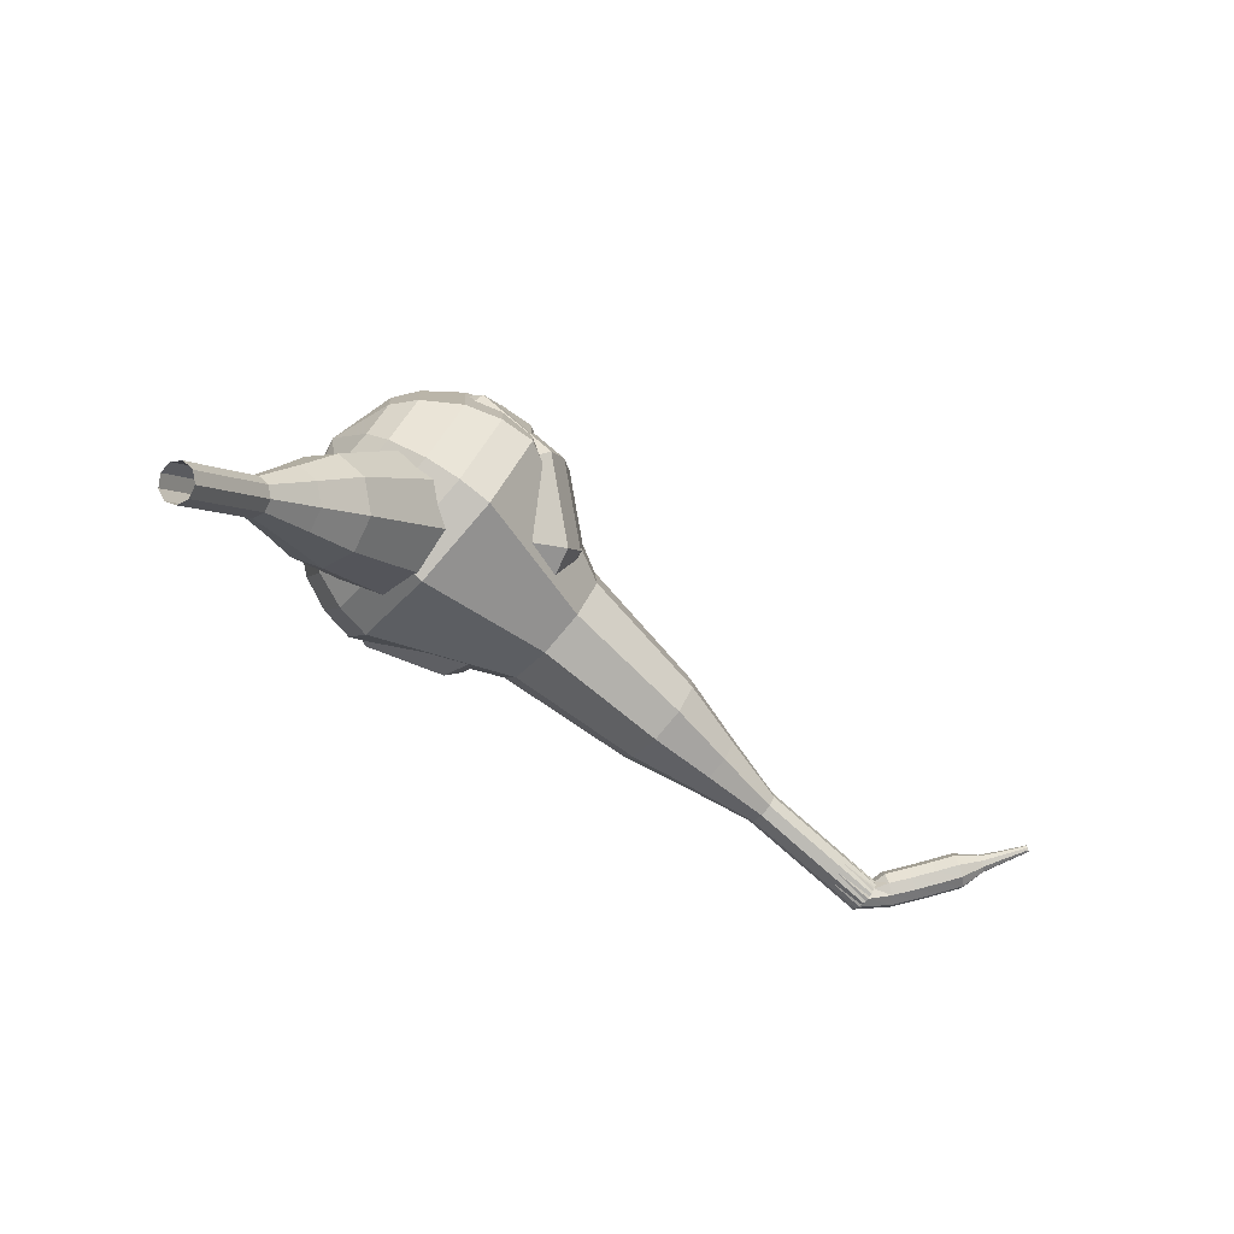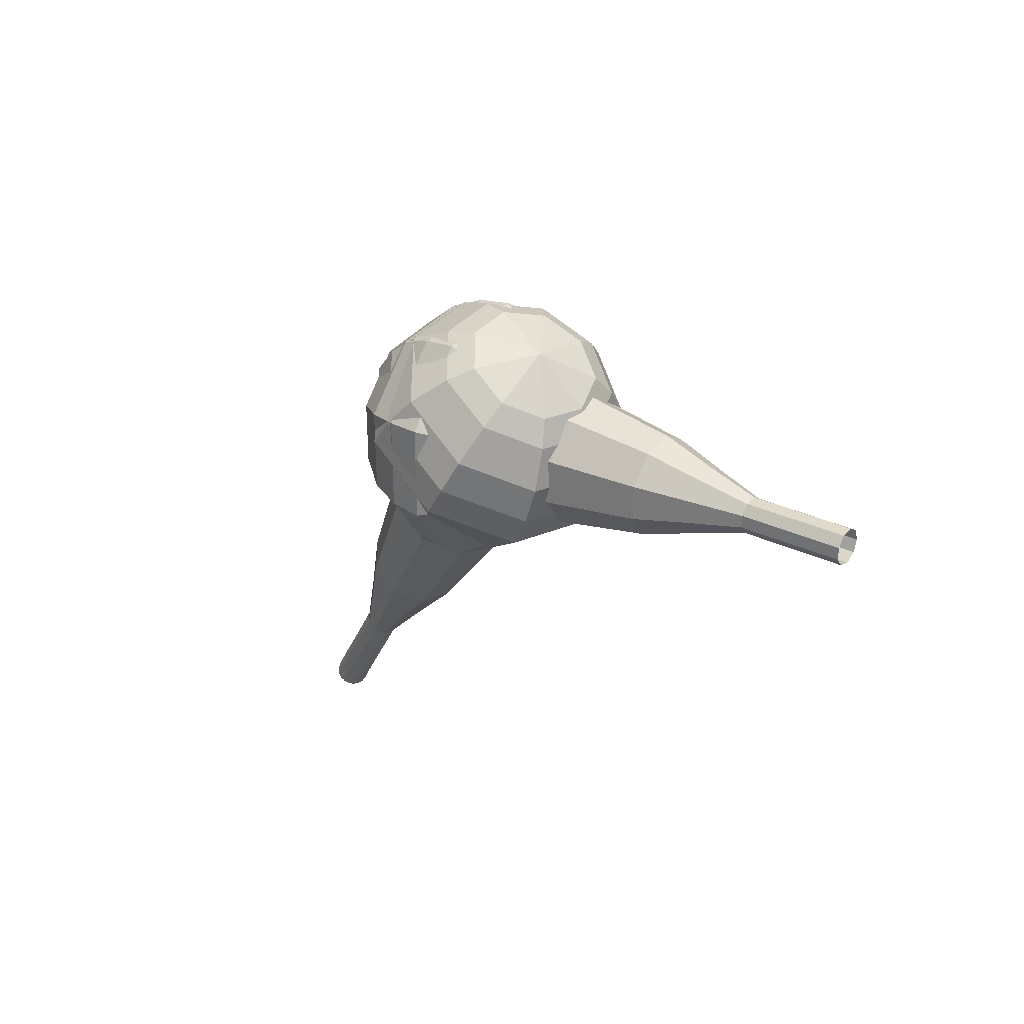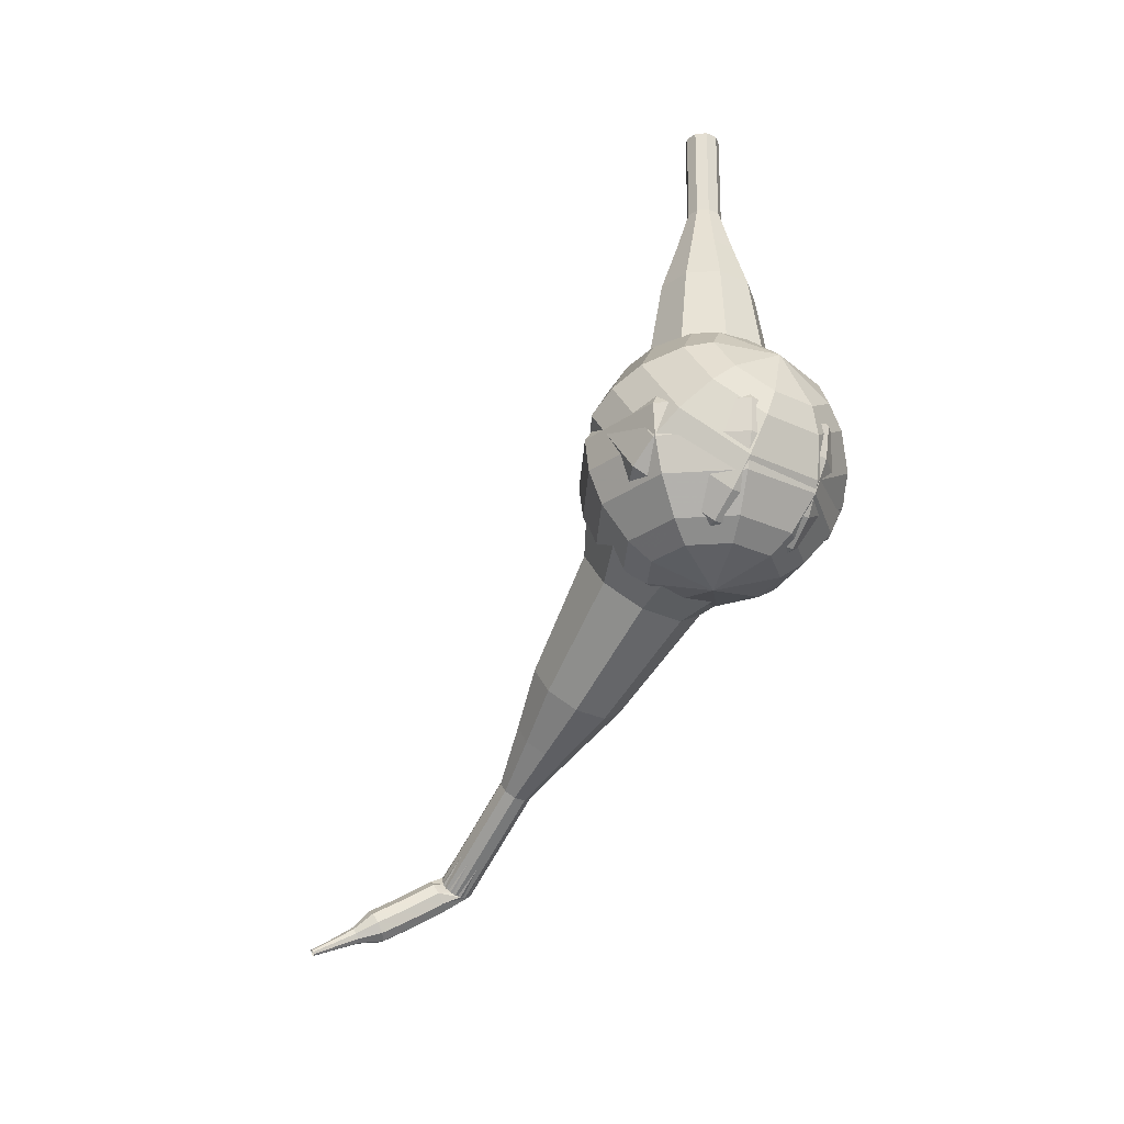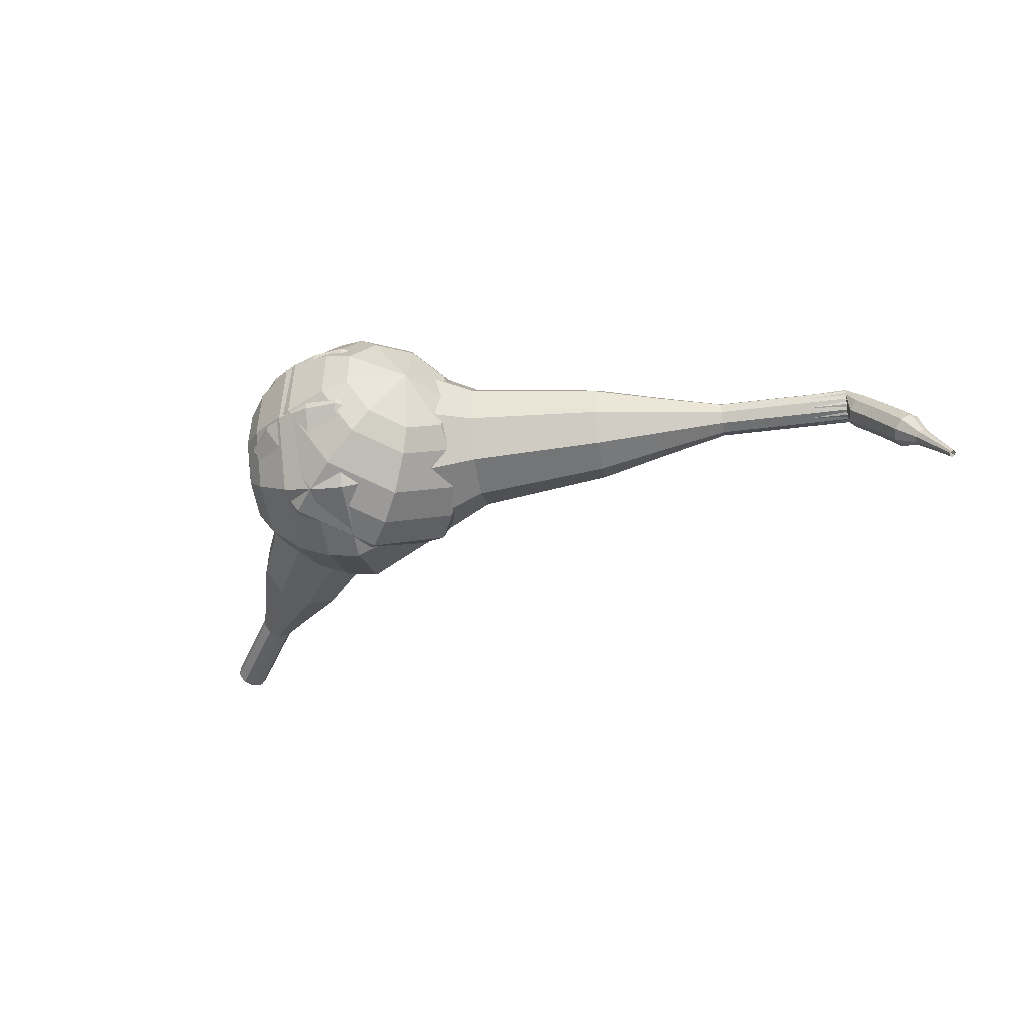
<metadata>
{"format":"obj","ext":"obj","renderer":"f3d","projection":"perspective","resolution":1024,"background":"white","views":[{"elev":-22.3,"azim":156.2,"up":"+Y"},{"elev":0.2,"azim":73.1,"up":"+Y"},{"elev":78.0,"azim":-50.3,"up":"+Y"},{"elev":-5.0,"azim":-140.6,"up":"+Z"}]}
</metadata>
<code>
g tube1
v 162.3 123.5 194.3
v 161.9 123.4 193.7
v 161.5 122.9 193.5
v 161.3 122.3 193.6
v 161.5 121.8 194
v 161.9 121.6 194.5
v 162.3 121.9 194.9
v 162.6 122.5 195
v 162.6 123.1 194.8
v 162.3 123.5 194.3
v 160.2 124.3 196
v 159.8 124.2 195.5
v 159.4 123.7 195.2
v 159.2 123.1 195.3
v 159.3 122.6 195.7
v 159.7 122.4 196.2
v 160.2 122.7 196.7
v 160.5 123.3 196.8
v 160.5 123.9 196.5
v 160.2 124.3 196
v 158.1 125.1 197.7
v 157.7 125 197.2
v 157.2 124.5 196.9
v 157.1 123.9 197
v 157.2 123.4 197.4
v 157.6 123.2 198
v 158.1 123.5 198.4
v 158.4 124.1 198.5
v 158.4 124.8 198.2
v 158.1 125.1 197.7
v 156.3 126.7 199.4
v 155.4 126.6 198.4
v 154.7 125.7 197.9
v 154.4 124.4 198.1
v 154.6 123.5 198.9
v 155.4 123.2 199.9
v 156.2 123.8 200.7
v 156.8 124.9 200.9
v 156.8 126.1 200.4
v 156.3 126.7 199.4
v 154.5 128.4 201.1
v 153.2 128.2 199.7
v 152.1 126.8 198.9
v 151.6 125 199.2
v 152 123.5 200.4
v 153.1 123.1 201.9
v 154.4 123.9 203.1
v 155.2 125.6 203.3
v 155.3 127.4 202.6
v 154.5 128.4 201.1
v 150.6 130.9 204.6
v 148.9 130.6 202.6
v 147.4 128.8 201.6
v 146.8 126.3 202
v 147.3 124.4 203.5
v 148.7 123.8 205.6
v 150.4 124.9 207.2
v 151.6 127.2 207.5
v 151.6 129.6 206.5
v 150.6 130.9 204.6
v 147.7 136 208
v 144.3 135.4 204.2
v 141.3 131.8 202.1
v 140 126.9 202.8
v 141.1 123 206
v 144 121.9 210
v 147.3 124.1 213.2
v 149.6 128.6 213.9
v 149.8 133.3 211.8
v 147.7 136 208
v 146.2 136.3 209.1
v 142.9 135.7 205.4
v 140 132.2 203.4
v 138.8 127.5 204.1
v 139.8 123.7 207.2
v 142.6 122.6 211.1
v 145.9 124.8 214.1
v 148.1 129.2 214.8
v 148.2 133.7 212.9
v 146.2 136.3 209.1
v 144.5 136.1 210.3
v 141.6 135.6 206.9
v 139 132.5 205.2
v 137.9 128.2 205.8
v 138.8 124.8 208.5
v 141.3 123.9 212
v 144.2 125.8 214.7
v 146.2 129.7 215.4
v 146.3 133.8 213.6
v 144.5 136.1 210.3
v 142.6 135.2 211.4
v 140.4 134.8 208.9
v 138.4 132.4 207.5
v 137.5 129.2 208
v 138.2 126.6 210
v 140.1 125.9 212.7
v 142.4 127.4 214.8
v 143.9 130.4 215.3
v 144 133.5 213.9
v 142.6 135.2 211.4
v 141.4 134.2 212
v 139.8 134 210.1
v 138.3 132.2 209.1
v 137.7 129.8 209.5
v 138.2 127.9 211
v 139.6 127.4 213
v 141.2 128.5 214.5
v 142.3 130.7 214.8
v 142.4 133 213.8
v 141.4 134.2 212
v 139.4 131.1 212.5
v 139.4 131.1 212.5
v 139.4 131.1 212.5
v 139.4 131.1 212.5
v 139.4 131.1 212.5
v 139.4 131.1 212.5
v 139.4 131.1 212.5
v 139.4 131.1 212.5
v 139.4 131.1 212.5
v 139.4 131.1 212.5
f 1 2 12
f 12 11 1
f 2 3 13
f 13 12 2
f 3 4 14
f 14 13 3
f 4 5 15
f 15 14 4
f 5 6 16
f 16 15 5
f 6 7 17
f 17 16 6
f 7 8 18
f 18 17 7
f 8 9 19
f 19 18 8
f 9 10 20
f 20 19 9
f 11 12 22
f 22 21 11
f 12 13 23
f 23 22 12
f 13 14 24
f 24 23 13
f 14 15 25
f 25 24 14
f 15 16 26
f 26 25 15
f 16 17 27
f 27 26 16
f 17 18 28
f 28 27 17
f 18 19 29
f 29 28 18
f 19 20 30
f 30 29 19
f 21 22 32
f 32 31 21
f 22 23 33
f 33 32 22
f 23 24 34
f 34 33 23
f 24 25 35
f 35 34 24
f 25 26 36
f 36 35 25
f 26 27 37
f 37 36 26
f 27 28 38
f 38 37 27
f 28 29 39
f 39 38 28
f 29 30 40
f 40 39 29
f 31 32 42
f 42 41 31
f 32 33 43
f 43 42 32
f 33 34 44
f 44 43 33
f 34 35 45
f 45 44 34
f 35 36 46
f 46 45 35
f 36 37 47
f 47 46 36
f 37 38 48
f 48 47 37
f 38 39 49
f 49 48 38
f 39 40 50
f 50 49 39
f 41 42 52
f 52 51 41
f 42 43 53
f 53 52 42
f 43 44 54
f 54 53 43
f 44 45 55
f 55 54 44
f 45 46 56
f 56 55 45
f 46 47 57
f 57 56 46
f 47 48 58
f 58 57 47
f 48 49 59
f 59 58 48
f 49 50 60
f 60 59 49
f 51 52 62
f 62 61 51
f 52 53 63
f 63 62 52
f 53 54 64
f 64 63 53
f 54 55 65
f 65 64 54
f 55 56 66
f 66 65 55
f 56 57 67
f 67 66 56
f 57 58 68
f 68 67 57
f 58 59 69
f 69 68 58
f 59 60 70
f 70 69 59
f 61 62 72
f 72 71 61
f 62 63 73
f 73 72 62
f 63 64 74
f 74 73 63
f 64 65 75
f 75 74 64
f 65 66 76
f 76 75 65
f 66 67 77
f 77 76 66
f 67 68 78
f 78 77 67
f 68 69 79
f 79 78 68
f 69 70 80
f 80 79 69
f 71 72 82
f 82 81 71
f 72 73 83
f 83 82 72
f 73 74 84
f 84 83 73
f 74 75 85
f 85 84 74
f 75 76 86
f 86 85 75
f 76 77 87
f 87 86 76
f 77 78 88
f 88 87 77
f 78 79 89
f 89 88 78
f 79 80 90
f 90 89 79
f 81 82 92
f 92 91 81
f 82 83 93
f 93 92 82
f 83 84 94
f 94 93 83
f 84 85 95
f 95 94 84
f 85 86 96
f 96 95 85
f 86 87 97
f 97 96 86
f 87 88 98
f 98 97 87
f 88 89 99
f 99 98 88
f 89 90 100
f 100 99 89
f 91 92 102
f 102 101 91
f 92 93 103
f 103 102 92
f 93 94 104
f 104 103 93
f 94 95 105
f 105 104 94
f 95 96 106
f 106 105 95
f 96 97 107
f 107 106 96
f 97 98 108
f 108 107 97
f 98 99 109
f 109 108 98
f 99 100 110
f 110 109 99
f 101 102 112
f 112 111 101
f 102 103 113
f 113 112 102
f 103 104 114
f 114 113 103
f 104 105 115
f 115 114 104
f 105 106 116
f 116 115 105
f 106 107 117
f 117 116 106
f 107 108 118
f 118 117 107
f 108 109 119
f 119 118 108
f 109 110 120
f 120 119 109
v 152.4 127.7 207.5
v 151.5 128.5 204.3
v 149.8 131 202.6
v 148.1 133.8 203.2
v 147.2 135.8 205.8
v 147.5 136 209.2
v 148.8 134.2 211.8
v 150.6 131.4 212.4
v 152 128.8 210.7
v 152.4 127.7 207.5
v 152.5 129.3 207.4
v 151.8 129.9 205.1
v 150.6 131.7 203.8
v 149.4 133.8 204.3
v 148.7 135.3 206.2
v 148.9 135.4 208.6
v 149.9 134.1 210.5
v 151.2 132 211
v 152.2 130.2 209.7
v 152.5 129.3 207.4
v 151.4 132.9 207.3
v 151.4 132.9 207.3
v 151.4 132.9 207.3
v 151.4 132.9 207.3
v 151.4 132.9 207.3
v 151.4 132.9 207.3
v 151.4 132.9 207.3
v 151.4 132.9 207.3
v 151.4 132.9 207.3
v 151.4 132.9 207.3
v 118.5 113.9 210.8
v 118.6 113.7 210.1
v 118.9 113.2 209.8
v 119.2 112.6 209.9
v 119.5 112.2 210.4
v 119.5 112.3 211.1
v 119.3 112.7 211.6
v 119 113.3 211.8
v 118.7 113.7 211.4
v 118.5 113.9 210.8
v 118 114.4 210.3
v 118.2 114.1 209.7
v 118.2 113.5 209.4
v 117.9 112.8 209.5
v 117.6 112.4 210
v 117.4 112.5 210.6
v 117.3 113 211.1
v 117.5 113.6 211.2
v 117.7 114.2 210.9
v 118 114.4 210.3
v 116.8 114.7 209.8
v 117 114.4 209.2
v 117 113.8 208.9
v 116.7 113.2 209
v 116.4 112.8 209.5
v 116.2 112.9 210.1
v 116.1 113.3 210.6
v 116.2 114 210.7
v 116.5 114.5 210.4
v 116.8 114.7 209.8
v 115.6 115 209.3
v 115.8 114.7 208.7
v 115.8 114.1 208.4
v 115.5 113.5 208.5
v 115.2 113.1 209
v 114.9 113.2 209.6
v 114.9 113.7 210.1
v 115 114.4 210.2
v 115.3 114.9 209.9
v 115.6 115 209.3
v 114.5 115.4 208.7
v 114.6 115.1 208.1
v 114.6 114.5 207.8
v 114.3 113.9 207.9
v 114 113.5 208.4
v 113.7 113.6 209
v 113.7 114.1 209.5
v 113.8 114.7 209.6
v 114.1 115.3 209.3
v 114.5 115.4 208.7
v 113.1 115.3 208.2
v 113.2 115.2 207.9
v 113.2 114.9 207.7
v 113.1 114.5 207.8
v 112.9 114.4 208
v 112.8 114.4 208.3
v 112.7 114.7 208.5
v 112.8 115 208.6
v 113 115.2 208.4
v 113.1 115.3 208.2
v 111.9 115.6 207.6
v 112 115.5 207.4
v 112 115.3 207.3
v 111.9 115 207.3
v 111.8 114.9 207.5
v 111.7 115 207.7
v 111.6 115.1 207.8
v 111.7 115.3 207.8
v 111.8 115.5 207.7
v 111.9 115.6 207.6
v 110.7 115.8 206.9
v 110.8 115.8 206.8
v 110.8 115.7 206.8
v 110.7 115.5 206.8
v 110.6 115.5 206.9
v 110.6 115.5 207
v 110.6 115.6 207.1
v 110.6 115.7 207.1
v 110.7 115.8 207.1
v 110.7 115.8 206.9
f 121 122 132
f 132 131 121
f 122 123 133
f 133 132 122
f 123 124 134
f 134 133 123
f 124 125 135
f 135 134 124
f 125 126 136
f 136 135 125
f 126 127 137
f 137 136 126
f 127 128 138
f 138 137 127
f 128 129 139
f 139 138 128
f 129 130 140
f 140 139 129
f 131 132 142
f 142 141 131
f 132 133 143
f 143 142 132
f 133 134 144
f 144 143 133
f 134 135 145
f 145 144 134
f 135 136 146
f 146 145 135
f 136 137 147
f 147 146 136
f 137 138 148
f 148 147 137
f 138 139 149
f 149 148 138
f 139 140 150
f 150 149 139
f 141 142 152
f 152 151 141
f 142 143 153
f 153 152 142
f 143 144 154
f 154 153 143
f 144 145 155
f 155 154 144
f 145 146 156
f 156 155 145
f 146 147 157
f 157 156 146
f 147 148 158
f 158 157 147
f 148 149 159
f 159 158 148
f 149 150 160
f 160 159 149
f 151 152 162
f 162 161 151
f 152 153 163
f 163 162 152
f 153 154 164
f 164 163 153
f 154 155 165
f 165 164 154
f 155 156 166
f 166 165 155
f 156 157 167
f 167 166 156
f 157 158 168
f 168 167 157
f 158 159 169
f 169 168 158
f 159 160 170
f 170 169 159
f 161 162 172
f 172 171 161
f 162 163 173
f 173 172 162
f 163 164 174
f 174 173 163
f 164 165 175
f 175 174 164
f 165 166 176
f 176 175 165
f 166 167 177
f 177 176 166
f 167 168 178
f 178 177 167
f 168 169 179
f 179 178 168
f 169 170 180
f 180 179 169
f 171 172 182
f 182 181 171
f 172 173 183
f 183 182 172
f 173 174 184
f 184 183 173
f 174 175 185
f 185 184 174
f 175 176 186
f 186 185 175
f 176 177 187
f 187 186 176
f 177 178 188
f 188 187 177
f 178 179 189
f 189 188 178
f 179 180 190
f 190 189 179
f 181 182 192
f 192 191 181
f 182 183 193
f 193 192 182
f 183 184 194
f 194 193 183
f 184 185 195
f 195 194 184
f 185 186 196
f 196 195 185
f 186 187 197
f 197 196 186
f 187 188 198
f 198 197 187
f 188 189 199
f 199 198 188
f 189 190 200
f 200 199 189
f 191 192 202
f 202 201 191
f 192 193 203
f 203 202 192
f 193 194 204
f 204 203 193
f 194 195 205
f 205 204 194
f 195 196 206
f 206 205 195
f 196 197 207
f 207 206 196
f 197 198 208
f 208 207 197
f 198 199 209
f 209 208 198
f 199 200 210
f 210 209 199
f 201 202 212
f 212 211 201
f 202 203 213
f 213 212 202
f 203 204 214
f 214 213 203
f 204 205 215
f 215 214 204
f 205 206 216
f 216 215 205
f 206 207 217
f 217 216 206
f 207 208 218
f 218 217 207
f 208 209 219
f 219 218 208
f 209 210 220
f 220 219 209
f 211 212 222
f 222 221 211
f 212 213 223
f 223 222 212
f 213 214 224
f 224 223 213
f 214 215 225
f 225 224 214
f 215 216 226
f 226 225 215
f 216 217 227
f 227 226 216
f 217 218 228
f 228 227 217
f 218 219 229
f 229 228 218
f 219 220 230
f 230 229 219
v 119.5 112.2 210.8
v 119.4 112.4 210.1
v 119 112.9 209.8
v 118.7 113.4 209.9
v 118.5 113.8 210.4
v 118.5 113.9 211.1
v 118.8 113.5 211.6
v 119.2 113 211.7
v 119.5 112.4 211.4
v 119.5 112.2 210.8
v 122.8 114.2 210.4
v 122.6 114.4 209.8
v 122.3 114.9 209.4
v 121.9 115.4 209.6
v 121.7 115.8 210.1
v 121.8 115.9 210.8
v 122.1 115.5 211.3
v 122.4 115 211.4
v 122.7 114.4 211.1
v 122.8 114.2 210.4
v 126 116.2 210.1
v 125.9 116.4 209.4
v 125.5 116.9 209.1
v 125.2 117.4 209.2
v 125 117.8 209.7
v 125 117.9 210.4
v 125.3 117.5 210.9
v 125.7 116.9 211.1
v 126 116.4 210.7
v 126 116.2 210.1
v 129.7 117.4 209.7
v 129.4 117.8 208.5
v 128.8 118.7 207.9
v 128.1 119.8 208.1
v 127.8 120.5 209.1
v 127.9 120.6 210.4
v 128.4 119.9 211.3
v 129.1 118.8 211.6
v 129.6 117.9 210.9
v 129.7 117.4 209.7
v 133.5 118.6 209.4
v 133 119.1 207.6
v 132 120.5 206.6
v 131.1 122.1 207
v 130.5 123.2 208.4
v 130.7 123.3 210.3
v 131.5 122.3 211.8
v 132.5 120.7 212.1
v 133.3 119.3 211.2
v 133.5 118.6 209.4
v 140.5 121.8 208.7
v 139.8 122.5 206.3
v 138.6 124.3 205
v 137.3 126.5 205.5
v 136.6 128 207.4
v 136.8 128.1 210
v 137.8 126.8 211.9
v 139.1 124.6 212.4
v 140.2 122.7 211.1
v 140.5 121.8 208.7
v 148.9 122.6 208
v 147.6 123.9 203.2
v 145.1 127.5 200.6
v 142.5 131.9 201.5
v 141.1 134.9 205.4
v 141.5 135.1 210.6
v 143.5 132.5 214.5
v 146.3 128.2 215.4
v 148.4 124.3 212.8
v 148.9 122.6 208
v 150.4 123.8 207.8
v 149.1 125 203.2
v 146.7 128.6 200.7
v 144.2 132.8 201.6
v 142.8 135.7 205.4
v 143.2 135.9 210.3
v 145.2 133.4 214.1
v 147.8 129.2 215
v 149.9 125.5 212.5
v 150.4 123.8 207.8
v 151.6 125.4 207.7
v 150.5 126.5 203.5
v 148.3 129.7 201.3
v 146.1 133.5 202.1
v 144.8 136.1 205.4
v 145.2 136.3 209.9
v 146.9 134 213.3
v 149.3 130.3 214
v 151.1 126.9 211.8
v 151.6 125.4 207.7
v 152.4 127.7 207.5
v 151.5 128.5 204.3
v 149.8 131 202.6
v 148.1 133.8 203.2
v 147.2 135.8 205.8
v 147.5 136 209.2
v 148.8 134.2 211.8
v 150.6 131.4 212.4
v 152 128.8 210.7
v 152.4 127.7 207.5
v 152.5 129.3 207.4
v 151.8 129.9 205.1
v 150.6 131.7 203.8
v 149.4 133.8 204.3
v 148.7 135.3 206.2
v 148.9 135.4 208.6
v 149.9 134.1 210.5
v 151.2 132 211
v 152.2 130.2 209.7
v 152.5 129.3 207.4
v 151.4 132.9 207.3
v 151.4 132.9 207.3
v 151.4 132.9 207.3
v 151.4 132.9 207.3
v 151.4 132.9 207.3
v 151.4 132.9 207.3
v 151.4 132.9 207.3
v 151.4 132.9 207.3
v 151.4 132.9 207.3
v 151.4 132.9 207.3
f 231 232 242
f 242 241 231
f 232 233 243
f 243 242 232
f 233 234 244
f 244 243 233
f 234 235 245
f 245 244 234
f 235 236 246
f 246 245 235
f 236 237 247
f 247 246 236
f 237 238 248
f 248 247 237
f 238 239 249
f 249 248 238
f 239 240 250
f 250 249 239
f 241 242 252
f 252 251 241
f 242 243 253
f 253 252 242
f 243 244 254
f 254 253 243
f 244 245 255
f 255 254 244
f 245 246 256
f 256 255 245
f 246 247 257
f 257 256 246
f 247 248 258
f 258 257 247
f 248 249 259
f 259 258 248
f 249 250 260
f 260 259 249
f 251 252 262
f 262 261 251
f 252 253 263
f 263 262 252
f 253 254 264
f 264 263 253
f 254 255 265
f 265 264 254
f 255 256 266
f 266 265 255
f 256 257 267
f 267 266 256
f 257 258 268
f 268 267 257
f 258 259 269
f 269 268 258
f 259 260 270
f 270 269 259
f 261 262 272
f 272 271 261
f 262 263 273
f 273 272 262
f 263 264 274
f 274 273 263
f 264 265 275
f 275 274 264
f 265 266 276
f 276 275 265
f 266 267 277
f 277 276 266
f 267 268 278
f 278 277 267
f 268 269 279
f 279 278 268
f 269 270 280
f 280 279 269
f 271 272 282
f 282 281 271
f 272 273 283
f 283 282 272
f 273 274 284
f 284 283 273
f 274 275 285
f 285 284 274
f 275 276 286
f 286 285 275
f 276 277 287
f 287 286 276
f 277 278 288
f 288 287 277
f 278 279 289
f 289 288 278
f 279 280 290
f 290 289 279
f 281 282 292
f 292 291 281
f 282 283 293
f 293 292 282
f 283 284 294
f 294 293 283
f 284 285 295
f 295 294 284
f 285 286 296
f 296 295 285
f 286 287 297
f 297 296 286
f 287 288 298
f 298 297 287
f 288 289 299
f 299 298 288
f 289 290 300
f 300 299 289
f 291 292 302
f 302 301 291
f 292 293 303
f 303 302 292
f 293 294 304
f 304 303 293
f 294 295 305
f 305 304 294
f 295 296 306
f 306 305 295
f 296 297 307
f 307 306 296
f 297 298 308
f 308 307 297
f 298 299 309
f 309 308 298
f 299 300 310
f 310 309 299
f 301 302 312
f 312 311 301
f 302 303 313
f 313 312 302
f 303 304 314
f 314 313 303
f 304 305 315
f 315 314 304
f 305 306 316
f 316 315 305
f 306 307 317
f 317 316 306
f 307 308 318
f 318 317 307
f 308 309 319
f 319 318 308
f 309 310 320
f 320 319 309
f 311 312 322
f 322 321 311
f 312 313 323
f 323 322 312
f 313 314 324
f 324 323 313
f 314 315 325
f 325 324 314
f 315 316 326
f 326 325 315
f 316 317 327
f 327 326 316
f 317 318 328
f 328 327 317
f 318 319 329
f 329 328 318
f 319 320 330
f 330 329 319
f 321 322 332
f 332 331 321
f 322 323 333
f 333 332 322
f 323 324 334
f 334 333 323
f 324 325 335
f 335 334 324
f 325 326 336
f 336 335 325
f 326 327 337
f 337 336 326
f 327 328 338
f 338 337 327
f 328 329 339
f 339 338 328
f 329 330 340
f 340 339 329
f 331 332 342
f 342 341 331
f 332 333 343
f 343 342 332
f 333 334 344
f 344 343 333
f 334 335 345
f 345 344 334
f 335 336 346
f 346 345 335
f 336 337 347
f 347 346 336
f 337 338 348
f 348 347 337
f 338 339 349
f 349 348 338
f 339 340 350
f 350 349 339
g

</code>
